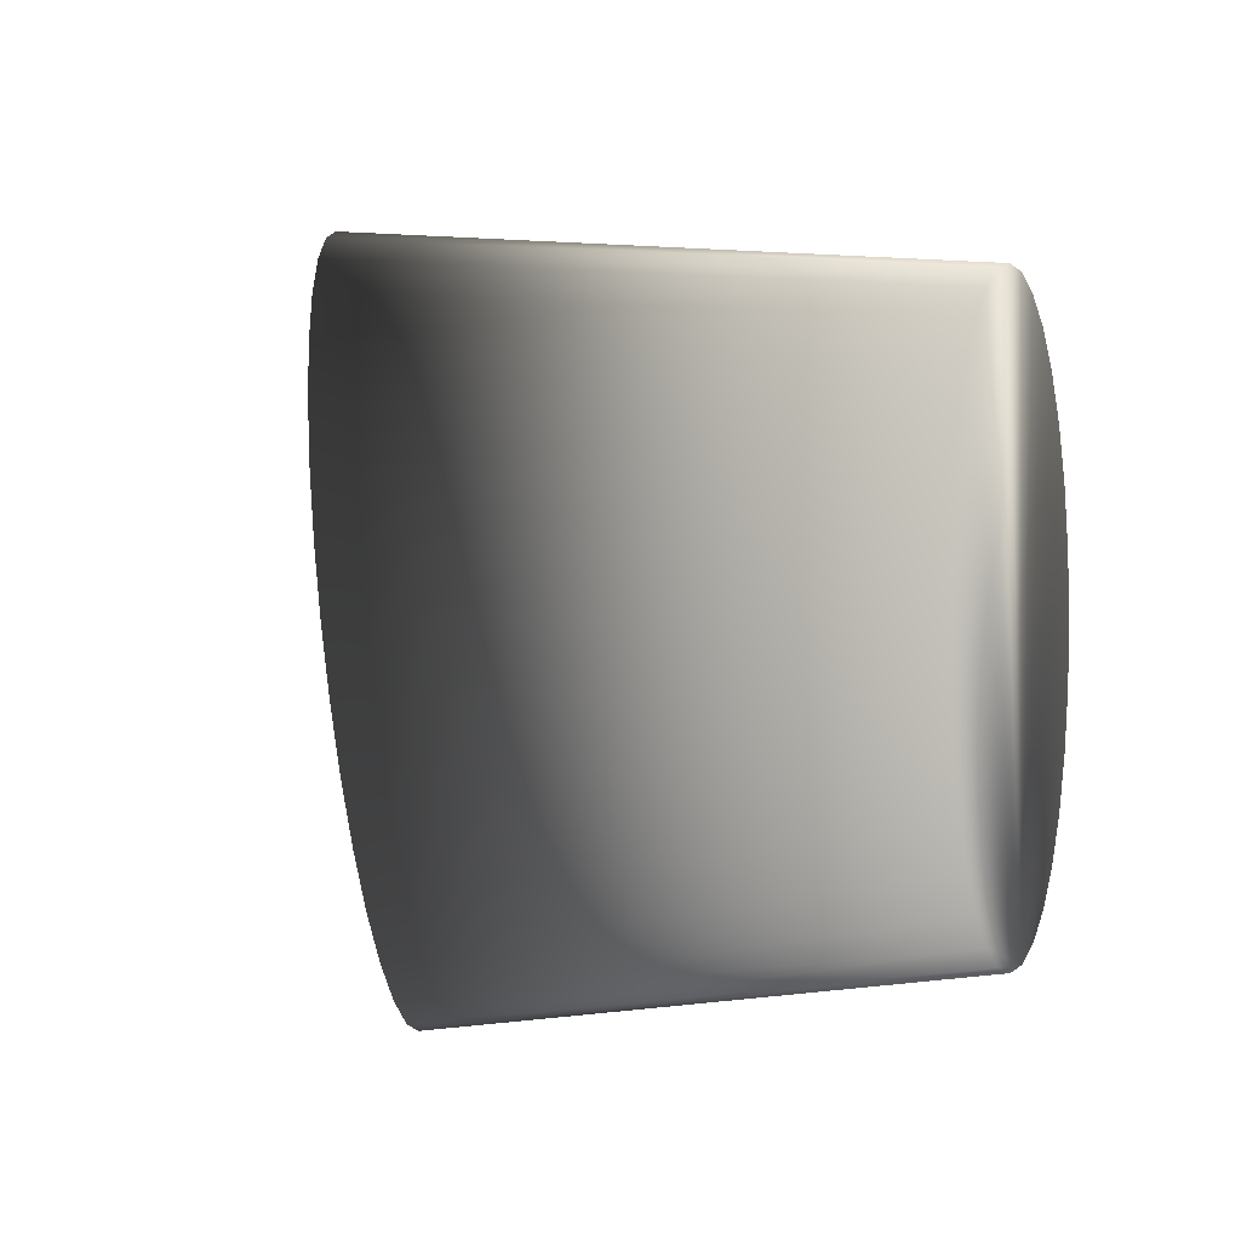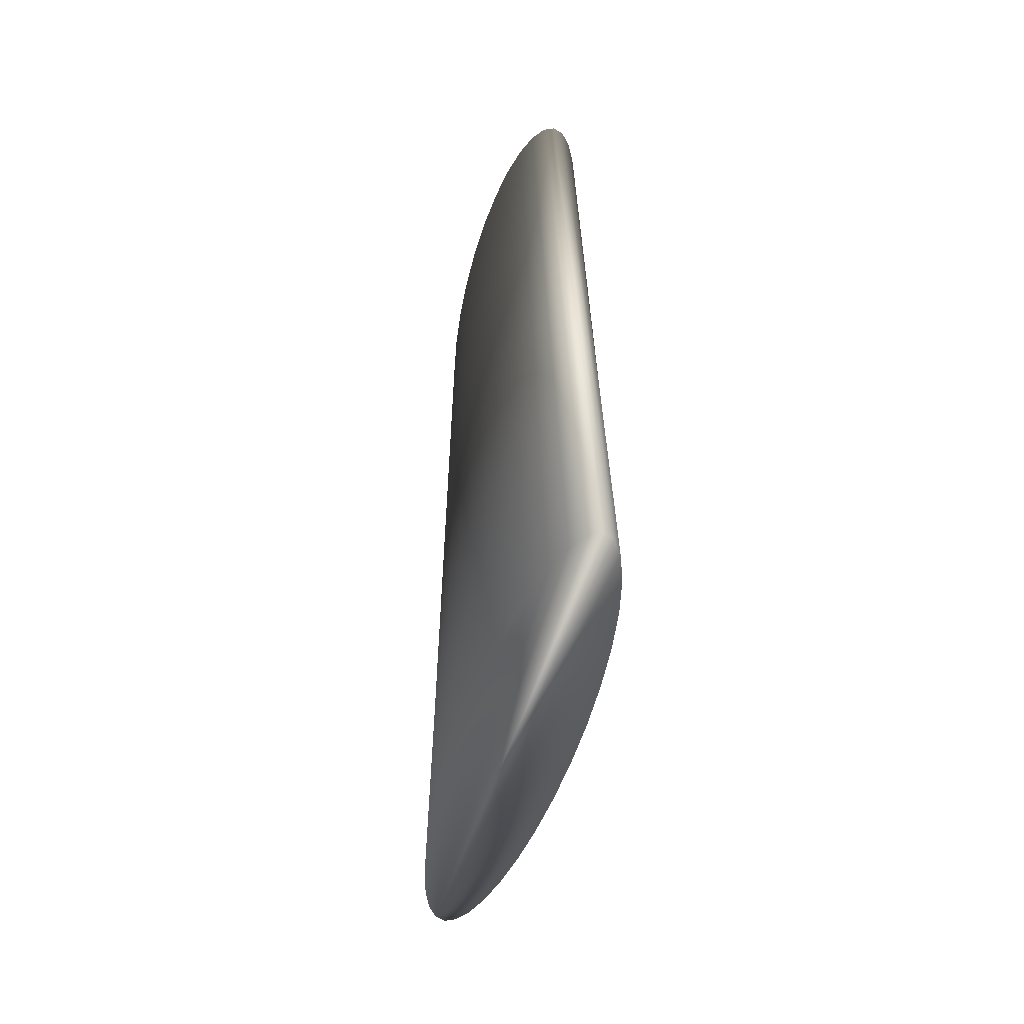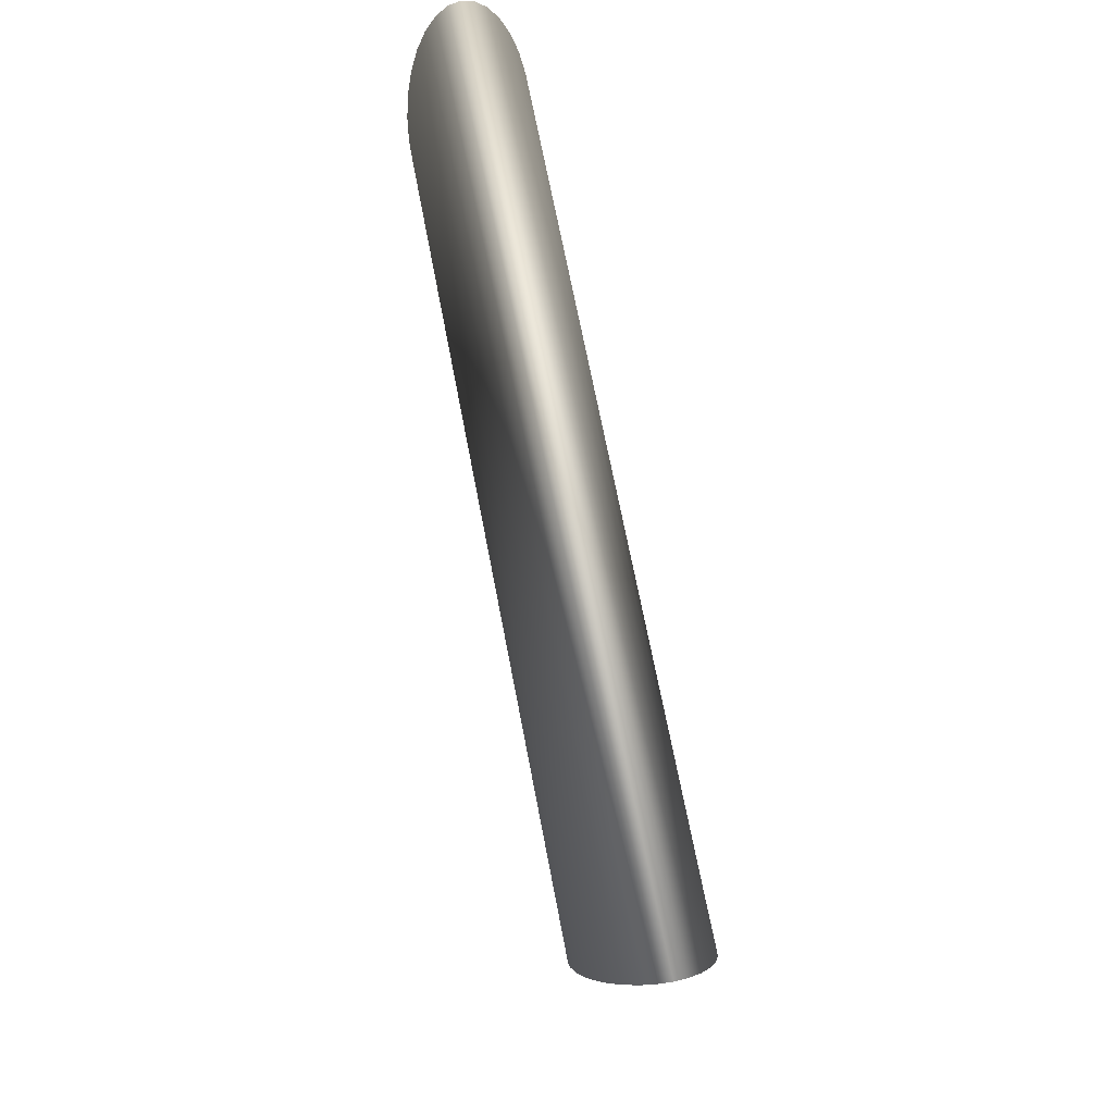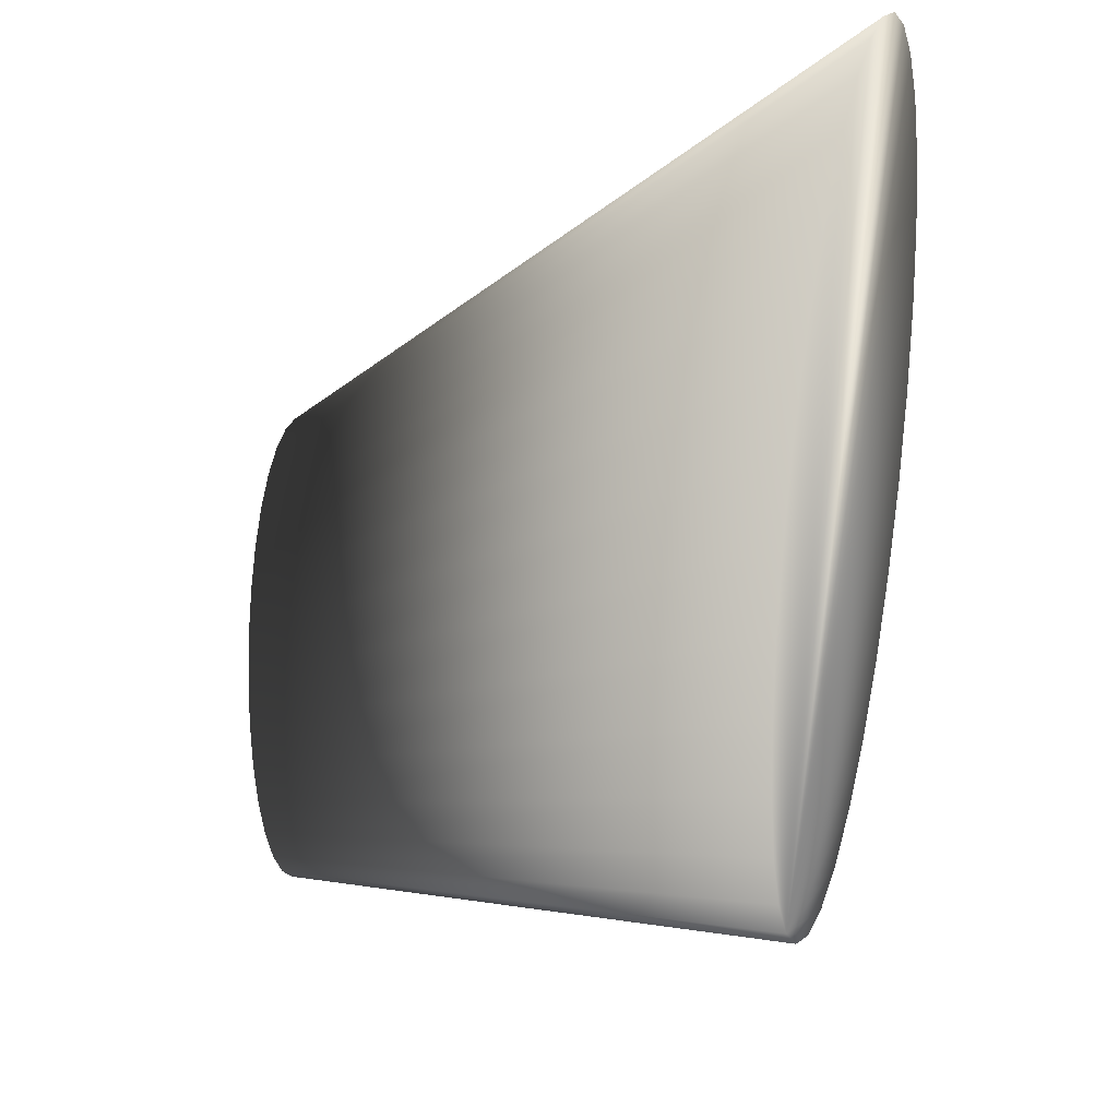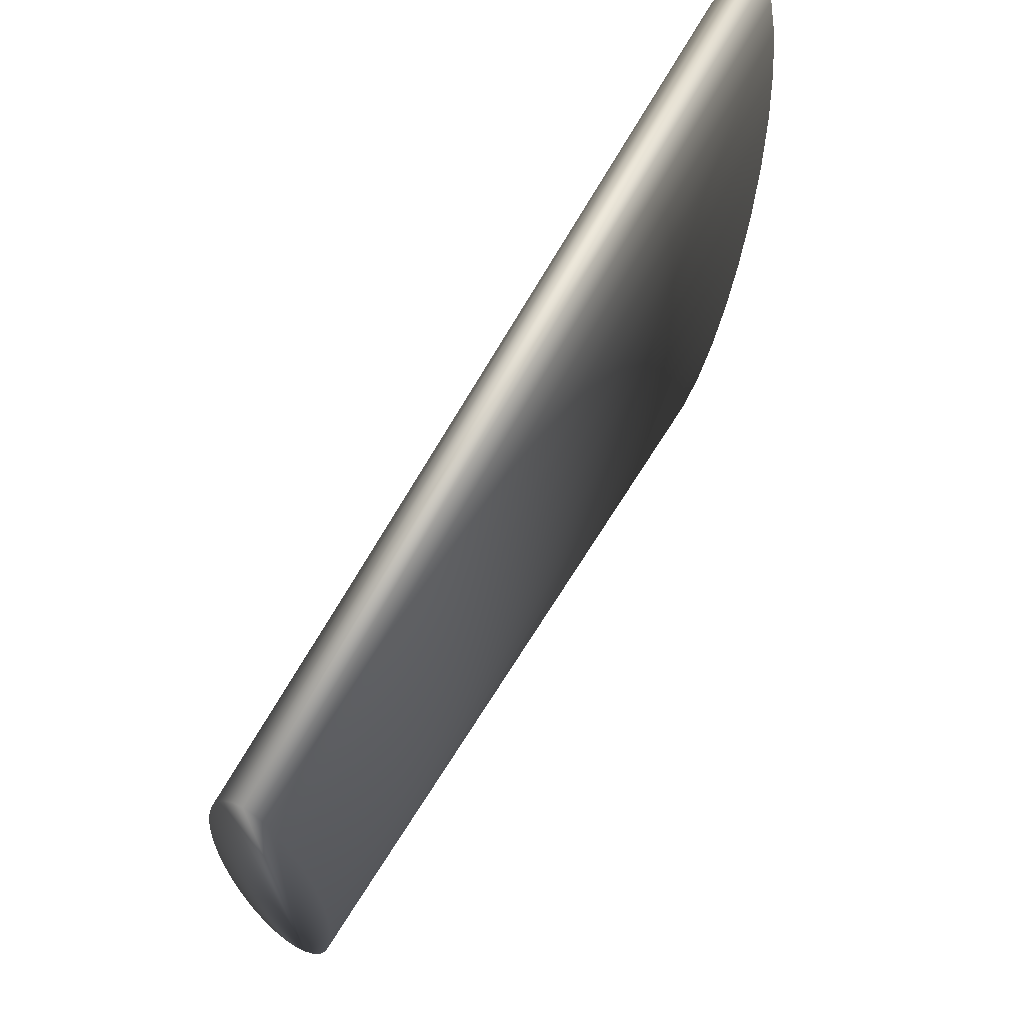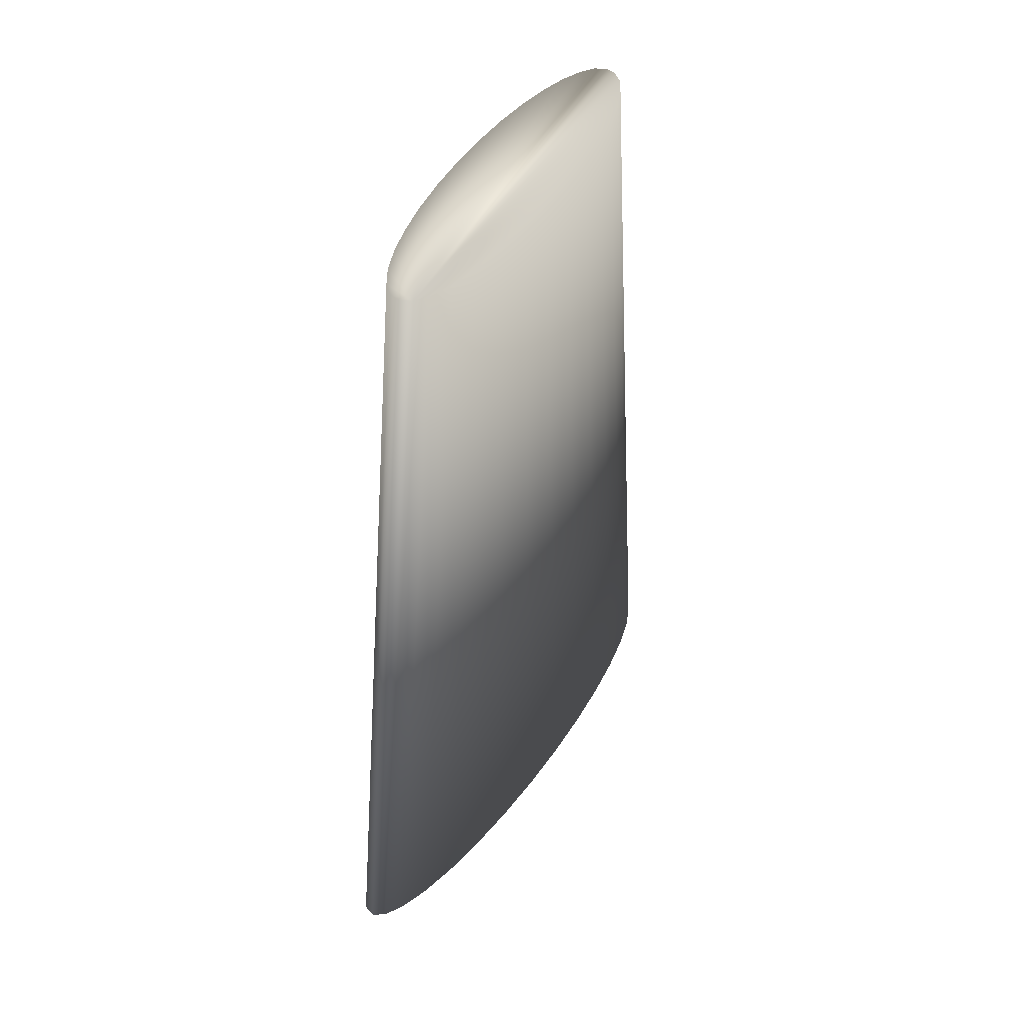
<metadata>
{"format":"obj","ext":"obj","renderer":"f3d","projection":"perspective","resolution":1024,"background":"white","views":[{"elev":-0.3,"azim":-38.0,"up":"+Y"},{"elev":-48.7,"azim":168.0,"up":"+Z"},{"elev":73.2,"azim":169.0,"up":"+Y"},{"elev":-14.5,"azim":141.5,"up":"+Y"},{"elev":65.8,"azim":30.4,"up":"+Y"},{"elev":40.0,"azim":24.5,"up":"+Z"}]}
</metadata>
<code>
o Rudder_Cube
v 0.2072 -0.7838 -6.768
v 0.2072 0.2541 -0.08174
v 0.1057 -0.9742 -6.732
v 0.1057 0.1277 -0.08174
v 0 -1.038 -6.719
v 0 0.08504 -0.08174
v 0.3009 0.4593 -0.08174
v 0.3009 -0.4748 -6.827
v 0.3829 0.7355 -0.08174
v 0.3829 -0.05886 -6.906
v 0.4503 1.072 -0.08174
v 0.4503 0.4479 -7.002
v 0.5003 1.456 -0.08174
v 0.5003 1.026 -7.112
v 0.5312 1.873 -0.08174
v 0.5312 1.654 -7.231
v 0.5416 2.306 -0.08174
v 0.5416 2.306 -7.355
v 0.5312 2.739 -0.08174
v 0.5312 2.958 -7.479
v 0.5003 3.156 -0.08174
v 0.5003 3.586 -7.598
v 0.4503 3.54 -0.08174
v 0.4503 4.164 -7.708
v 0.3829 3.876 -0.08174
v 0.3829 4.671 -7.805
v 0.3009 4.153 -0.08174
v 0.3009 5.087 -7.884
v 0.2072 4.358 -0.08174
v 0.2072 5.396 -7.942
v 0.1057 4.484 -0.08174
v 0.1057 5.586 -7.979
v -0 4.527 -0.08174
v -0 5.65 -7.991
v -0.1057 4.484 -0.08174
v -0.1057 5.586 -7.979
v -0.2072 4.358 -0.08174
v -0.2072 5.396 -7.942
v -0.3009 4.153 -0.08174
v -0.3009 5.087 -7.884
v -0.3829 3.876 -0.08174
v -0.3829 4.671 -7.805
v -0.4503 3.54 -0.08174
v -0.4503 4.164 -7.708
v -0.5003 3.156 -0.08174
v -0.5003 3.586 -7.598
v -0.5312 2.739 -0.08174
v -0.5312 2.958 -7.479
v -0.5416 2.306 -0.08174
v -0.5416 2.306 -7.355
v -0.5312 1.873 -0.08174
v -0.5312 1.654 -7.231
v -0.5003 1.456 -0.08174
v -0.5003 1.026 -7.112
v -0.4503 1.072 -0.08174
v -0.4503 0.4479 -7.002
v -0.3829 0.7355 -0.08174
v -0.3829 -0.05886 -6.906
v -0.3009 0.4593 -0.08174
v -0.3009 -0.4748 -6.827
v -0.2072 0.2541 -0.08174
v -0.2072 -0.7838 -6.768
v -0.1057 0.1277 -0.08174
v -0.1057 -0.9742 -6.732
f 6 5 3 4
f 4 3 1 2
f 2 1 8 7
f 7 8 10 9
f 9 10 12 11
f 11 12 14 13
f 13 14 16 15
f 15 16 18 17
f 17 18 20 19
f 19 20 22 21
f 21 22 24 23
f 23 24 26 25
f 25 26 28 27
f 27 28 30 29
f 29 30 32 31
f 31 32 34 33
f 33 34 36 35
f 35 36 38 37
f 37 38 40 39
f 39 40 42 41
f 41 42 44 43
f 43 44 46 45
f 45 46 48 47
f 47 48 50 49
f 49 50 52 51
f 51 52 54 53
f 53 54 56 55
f 55 56 58 57
f 57 58 60 59
f 59 60 62 61
f 3 5 64 62 60 58 56 54 52 50 48 46 44 42 40 38 36 34 32 30 28 26 24 22 20 18 16 14 12 10 8 1
f 61 62 64 63
f 63 64 5 6
f 4 2 7 9 11 13 15 17 19 21 23 25 27 29 31 33 35 37 39 41 43 45 47 49 51 53 55 57 59 61 63 6

</code>
